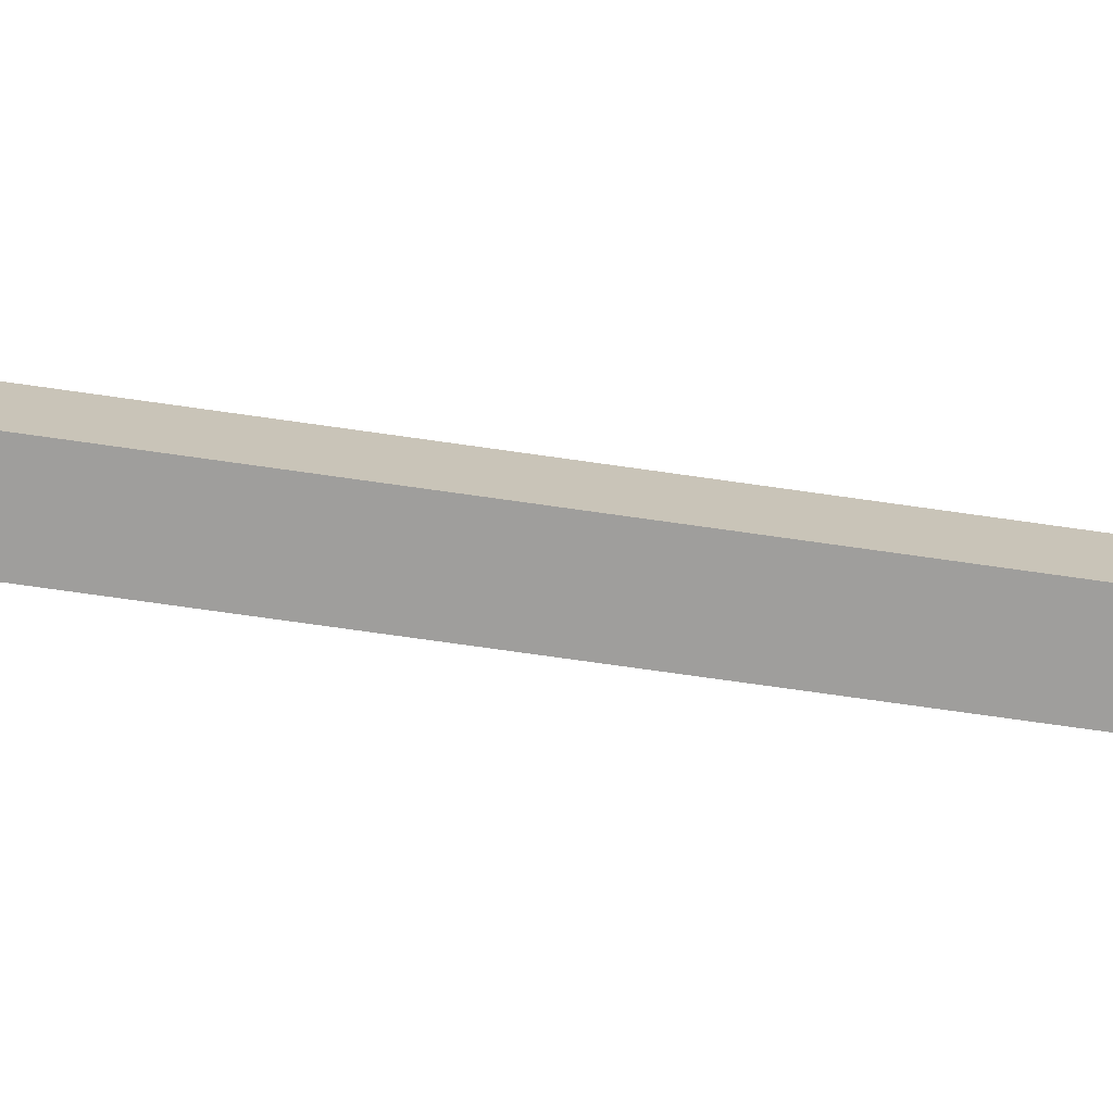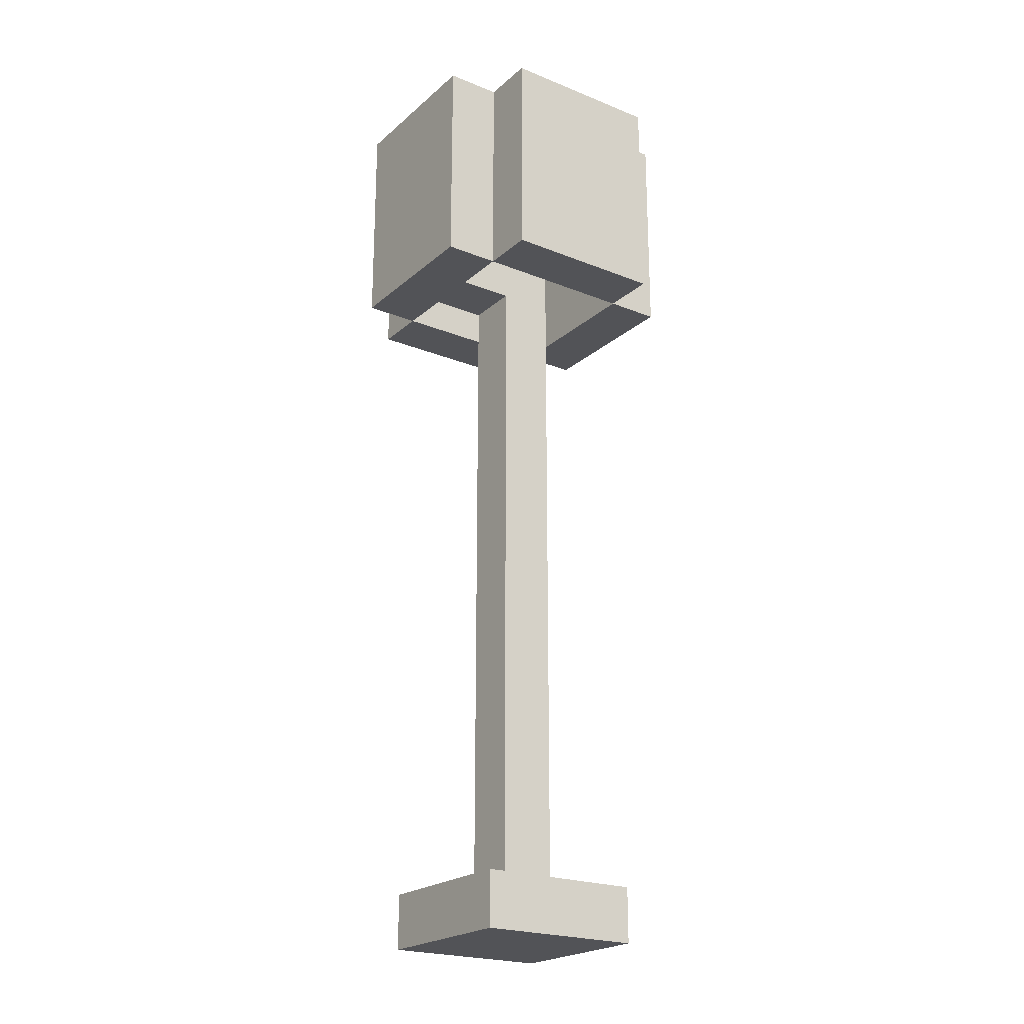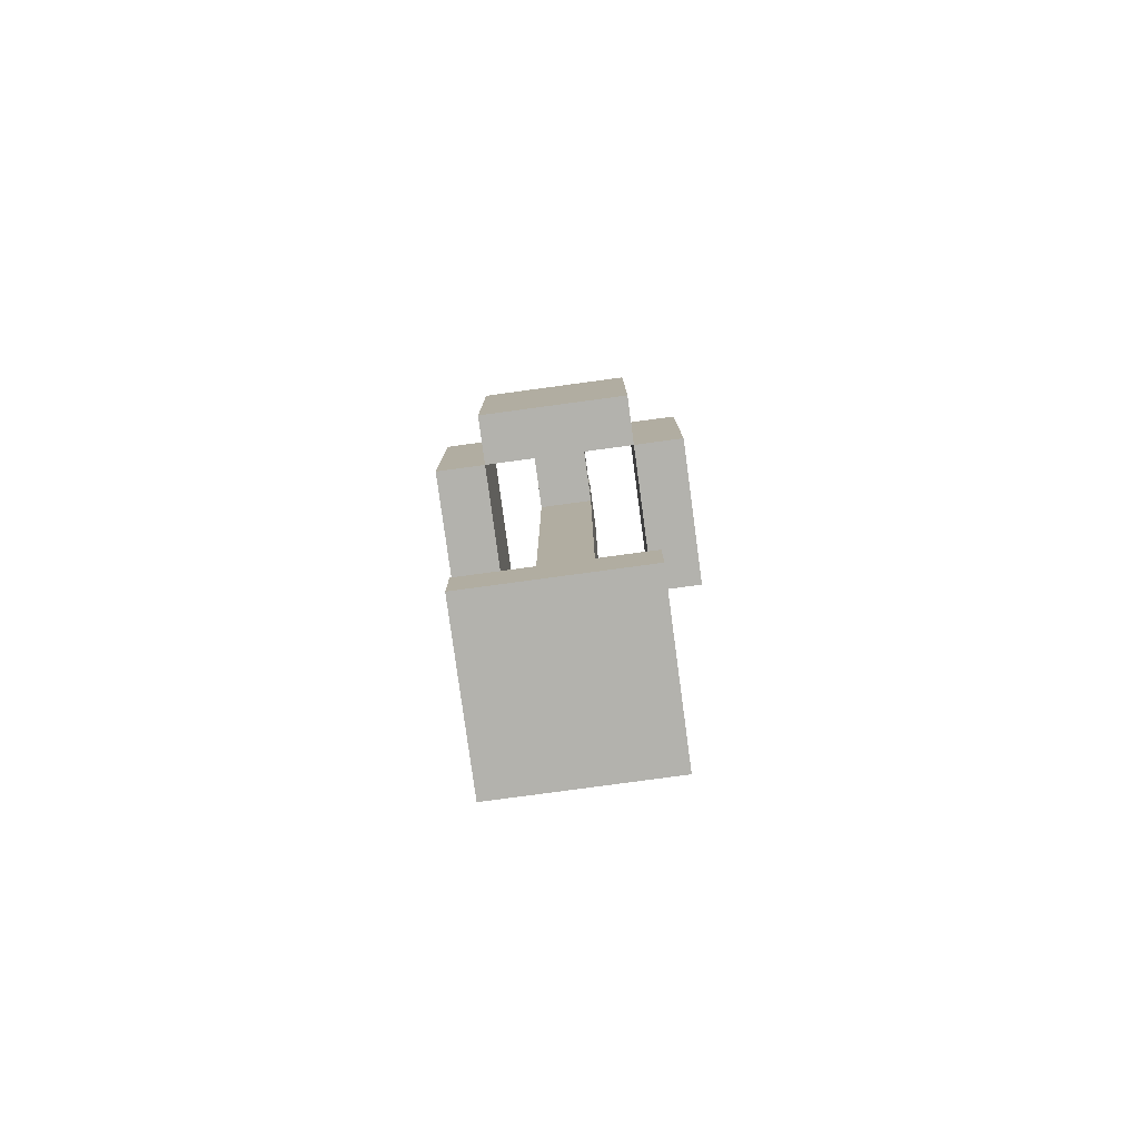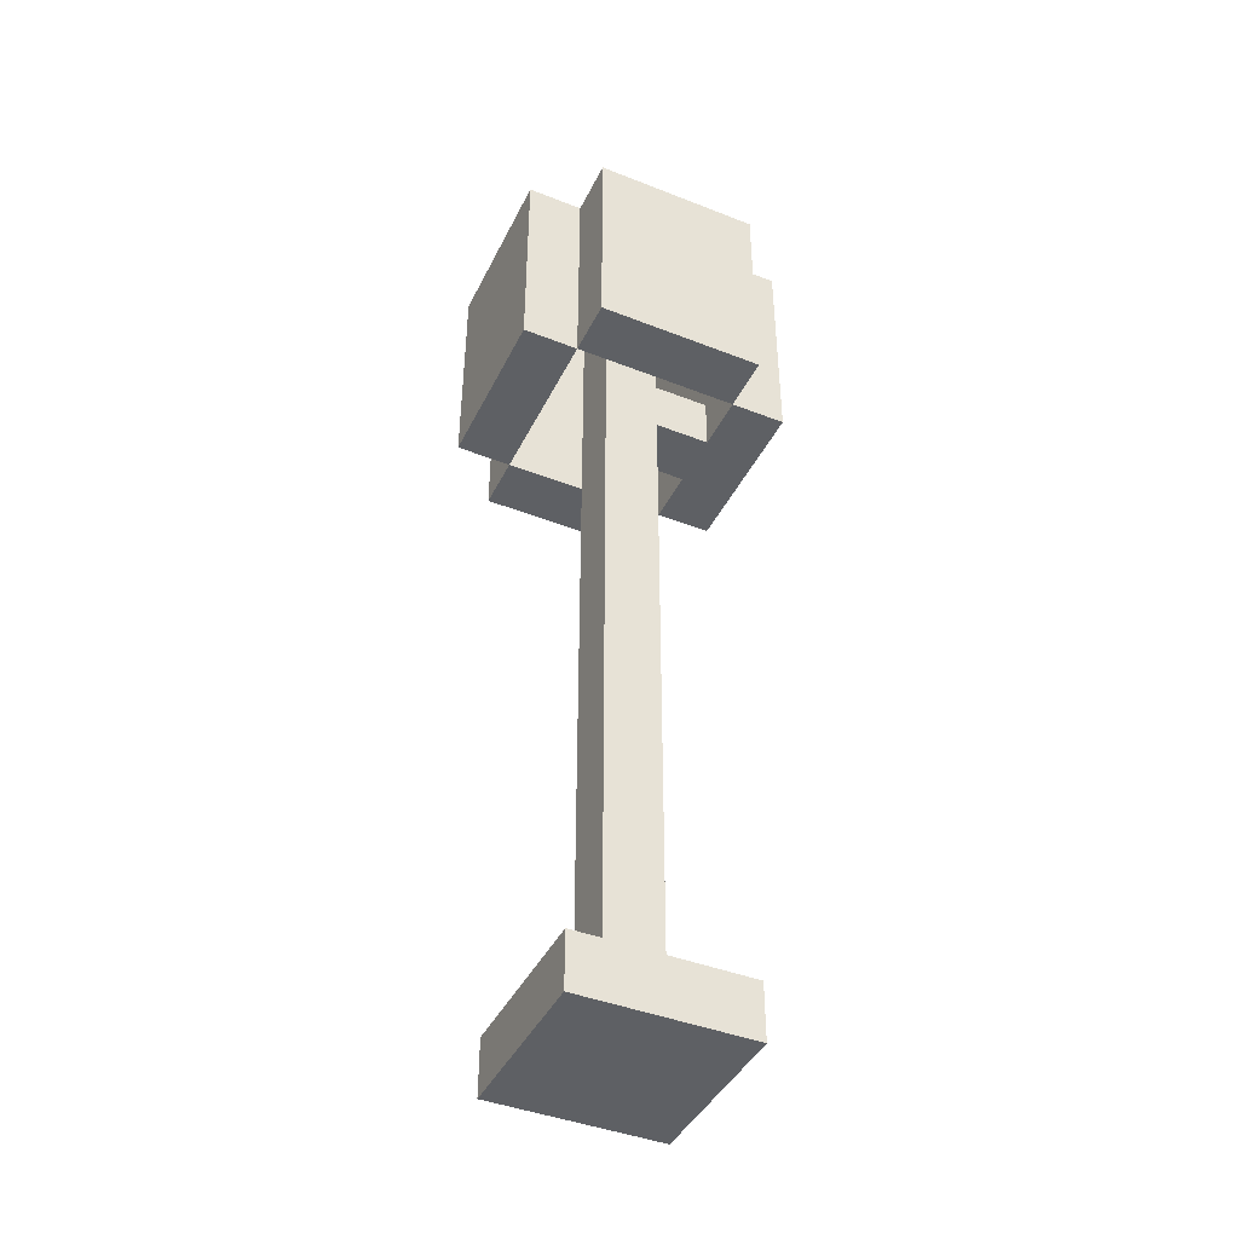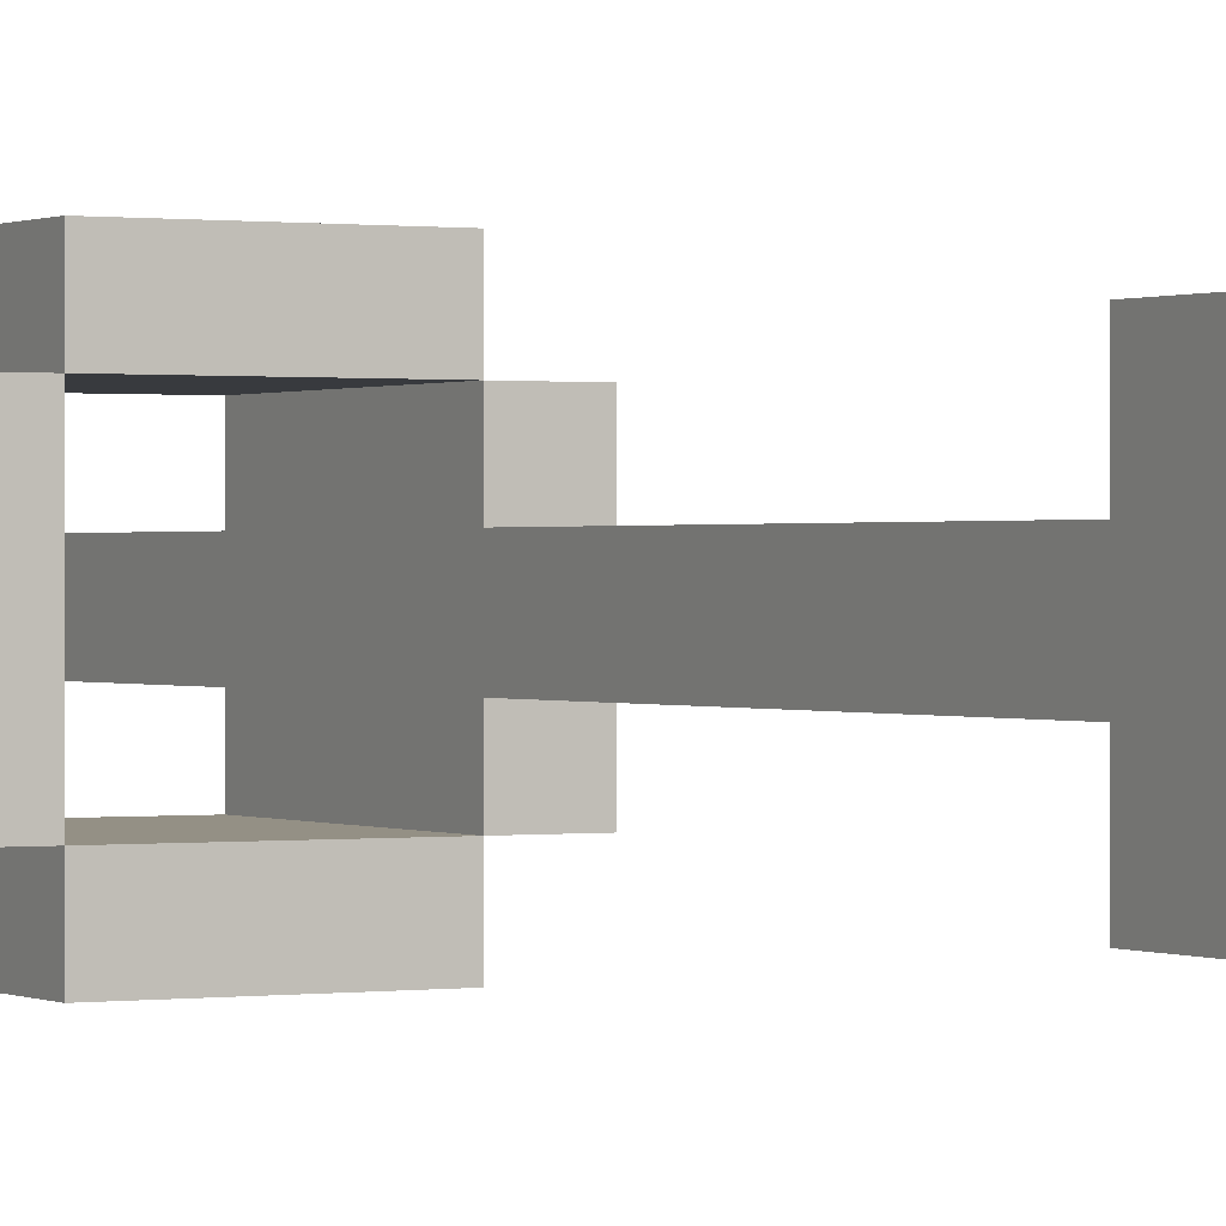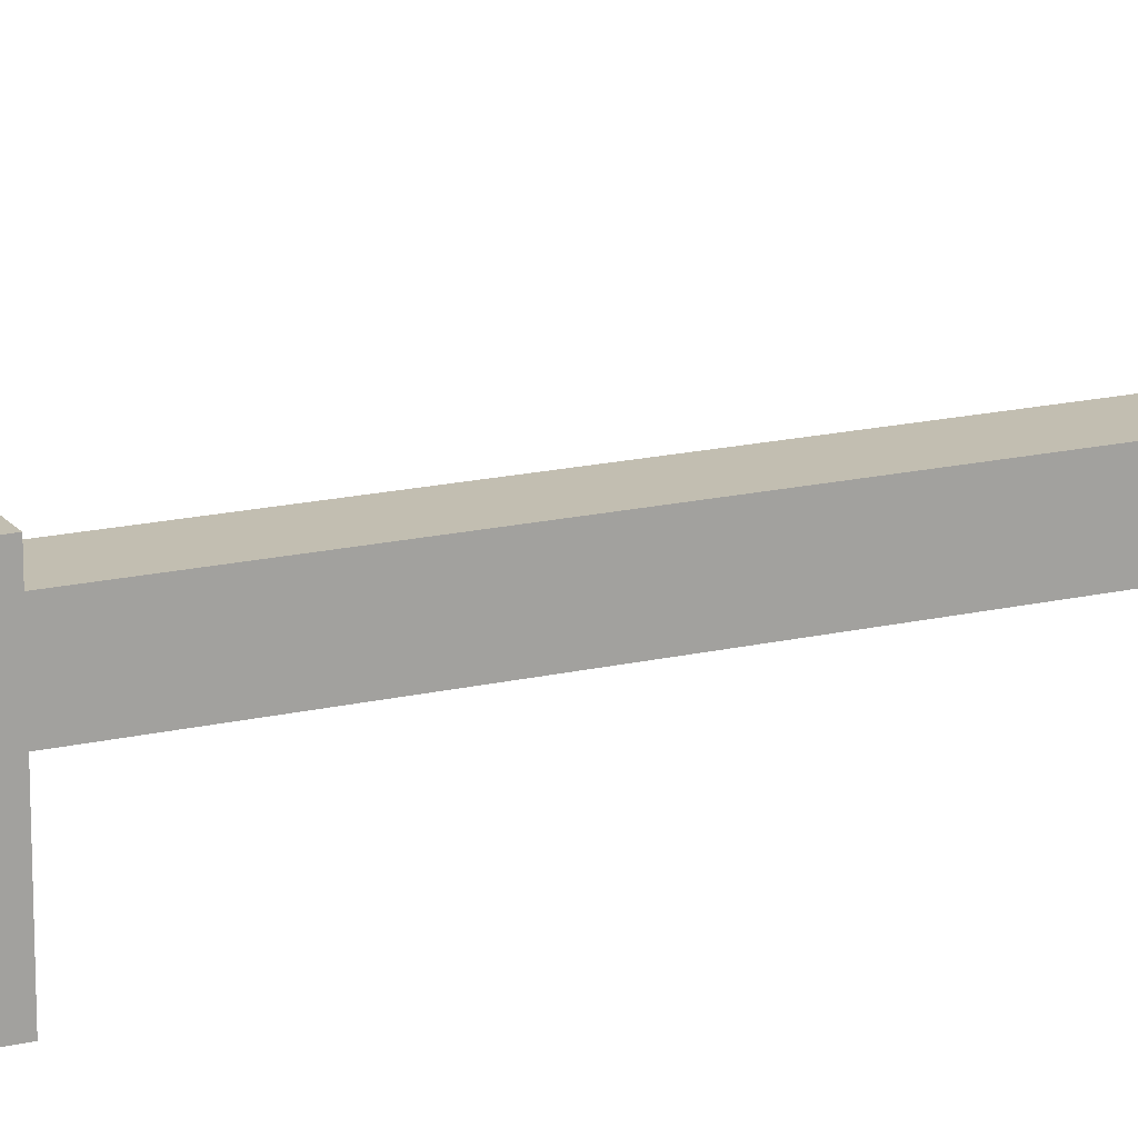
<metadata>
{"format":"obj","ext":"obj","renderer":"f3d","projection":"perspective","resolution":1024,"background":"white","views":[{"elev":-70.9,"azim":-98.2,"up":"+Z"},{"elev":-22.3,"azim":145.2,"up":"+Y"},{"elev":-79.4,"azim":97.7,"up":"+Y"},{"elev":-42.9,"azim":-25.0,"up":"+Y"},{"elev":0.4,"azim":-28.8,"up":"+Z"},{"elev":17.1,"azim":-115.3,"up":"+Z"}]}
</metadata>
<code>
o
v -0.2 0.05 0.1
v -0.2 0.05 -0.2
v -0.2 0.15 0.1
v -0.2 0.15 -0.2
v -0.2 0.35 0.1
v -0.2 0.35 -0.2
v -0.2 0.45 0.1
v -0.2 0.45 -0.2
v -0.1 -1.25 0.1
v -0.1 -1.25 -0.2
v -0.1 -1.15 0.1
v -0.1 -1.15 -0.2
v -0.1 0.05 0.2
v -0.1 0.05 0.1
v -0.1 0.05 -0.2
v -0.1 0.05 -0.3
v -0.1 0.15 0.2
v -0.1 0.15 0.1
v -0.1 0.15 -0.2
v -0.1 0.15 -0.3
v -0.1 0.35 0.2
v -0.1 0.35 0.1
v -0.1 0.35 -0.2
v -0.1 0.35 -0.3
v -0.1 0.45 0.2
v -0.1 0.45 0.1
v -0.1 0.45 -0.2
v -0.1 0.45 -0.3
v 0 -1.15 0
v 0 -1.15 -0.1
v 0 0.15 0
v 0 0.15 -0.1
v 0 0.35 0
v 0 0.35 -0.1
v 0.2 0.05 0.1
v 0.2 0.05 0
v 0.2 0.05 -0.1
v 0.2 0.05 -0.2
v 0.2 0.15 0.1
v 0.2 0.15 0
v 0.2 0.15 -0.1
v 0.2 0.15 -0.2
v 0.2 0.35 0.1
v 0.2 0.35 -0.2
v 0.2 0.45 0.1
v 0.2 0.45 -0.2
v -0.1 0.05 0.1
v -0.1 0.05 -0.2
v -0.1 0.15 0.1
v -0.1 0.15 -0.2
v -0.1 0.35 0.1
v -0.1 0.35 -0.2
v -0.1 0.45 0.1
v -0.1 0.45 -0.2
v 0.1 -1.15 0
v 0.1 -1.15 -0.1
v 0.1 0.05 0
v 0.1 0.05 -0.1
v 0.1 0.15 0
v 0.1 0.15 -0.1
v 0.1 0.35 0
v 0.1 0.35 -0.1
v 0.2 -1.25 0.1
v 0.2 -1.25 -0.2
v 0.2 -1.15 0.1
v 0.2 -1.15 -0.2
v 0.2 0.05 0.2
v 0.2 0.05 0.1
v 0.2 0.05 -0.2
v 0.2 0.05 -0.3
v 0.2 0.15 0.2
v 0.2 0.15 0.1
v 0.2 0.15 -0.2
v 0.2 0.15 -0.3
v 0.2 0.35 0.2
v 0.2 0.35 0.1
v 0.2 0.35 -0.2
v 0.2 0.35 -0.3
v 0.2 0.45 0.2
v 0.2 0.45 0.1
v 0.2 0.45 -0.2
v 0.2 0.45 -0.3
v 0.3 0.05 0.1
v 0.3 0.05 -0.2
v 0.3 0.15 0.1
v 0.3 0.15 -0.2
v 0.3 0.35 0.1
v 0.3 0.35 -0.2
v 0.3 0.45 0.1
v 0.3 0.45 -0.2
v -0.1 0.05 0.2
v -0.1 0.15 0.2
v -0.1 0.35 0.2
v -0.1 0.45 0.2
v 0.2 0.05 0.2
v 0.2 0.15 0.2
v 0.2 0.35 0.2
v 0.2 0.45 0.2
v -0.2 0.05 0.1
v -0.2 0.15 0.1
v -0.2 0.35 0.1
v -0.2 0.45 0.1
v -0.1 -1.25 0.1
v -0.1 -1.15 0.1
v -0.1 0.05 0.1
v -0.1 0.15 0.1
v -0.1 0.35 0.1
v -0.1 0.45 0.1
v 0.2 -1.25 0.1
v 0.2 -1.15 0.1
v 0.2 0.05 0.1
v 0.2 0.15 0.1
v 0.2 0.35 0.1
v 0.2 0.45 0.1
v 0.3 0.05 0.1
v 0.3 0.15 0.1
v 0.3 0.35 0.1
v 0.3 0.45 0.1
v 0 -1.15 0
v 0 0.15 0
v 0 0.35 0
v 0.1 -1.15 0
v 0.1 0.05 0
v 0.1 0.15 0
v 0.1 0.35 0
v 0.2 0.05 0
v 0.2 0.15 0
v -0.1 0.05 -0.2
v -0.1 0.15 -0.2
v -0.1 0.35 -0.2
v -0.1 0.45 -0.2
v 0.2 0.05 -0.2
v 0.2 0.15 -0.2
v 0.2 0.35 -0.2
v 0.2 0.45 -0.2
v -0.1 0.05 0.1
v -0.1 0.15 0.1
v -0.1 0.35 0.1
v -0.1 0.45 0.1
v 0.2 0.05 0.1
v 0.2 0.15 0.1
v 0.2 0.35 0.1
v 0.2 0.45 0.1
v 0 -1.15 -0.1
v 0 0.15 -0.1
v 0 0.35 -0.1
v 0.1 -1.15 -0.1
v 0.1 0.05 -0.1
v 0.1 0.15 -0.1
v 0.1 0.35 -0.1
v 0.2 0.05 -0.1
v 0.2 0.15 -0.1
v -0.2 0.05 -0.2
v -0.2 0.15 -0.2
v -0.2 0.35 -0.2
v -0.2 0.45 -0.2
v -0.1 -1.25 -0.2
v -0.1 -1.15 -0.2
v -0.1 0.05 -0.2
v -0.1 0.15 -0.2
v -0.1 0.35 -0.2
v -0.1 0.45 -0.2
v 0.2 -1.25 -0.2
v 0.2 -1.15 -0.2
v 0.2 0.05 -0.2
v 0.2 0.15 -0.2
v 0.2 0.35 -0.2
v 0.2 0.45 -0.2
v 0.3 0.05 -0.2
v 0.3 0.15 -0.2
v 0.3 0.35 -0.2
v 0.3 0.45 -0.2
v -0.1 0.05 -0.3
v -0.1 0.15 -0.3
v -0.1 0.35 -0.3
v -0.1 0.45 -0.3
v 0.2 0.05 -0.3
v 0.2 0.15 -0.3
v 0.2 0.35 -0.3
v 0.2 0.45 -0.3
v -0.1 -1.25 0.1
v 0.2 -1.25 0.1
v -0.1 -1.25 -0.2
v 0.2 -1.25 -0.2
v -0.1 0.05 0.2
v 0.2 0.05 0.2
v -0.2 0.05 0.1
v -0.1 0.05 0.1
v 0.2 0.05 0.1
v 0.3 0.05 0.1
v 0.1 0.05 0
v 0.2 0.05 0
v 0.1 0.05 -0.1
v 0.2 0.05 -0.1
v -0.2 0.05 -0.2
v -0.1 0.05 -0.2
v 0.2 0.05 -0.2
v 0.3 0.05 -0.2
v -0.1 0.05 -0.3
v 0.2 0.05 -0.3
v -0.1 -1.15 0.1
v 0.2 -1.15 0.1
v 0 -1.15 0
v 0.1 -1.15 0
v 0 -1.15 -0.1
v 0.1 -1.15 -0.1
v -0.1 -1.15 -0.2
v 0.2 -1.15 -0.2
v 0.1 0.15 0
v 0.2 0.15 0
v 0.1 0.15 -0.1
v 0.2 0.15 -0.1
v 0 0.35 0
v 0.1 0.35 0
v 0 0.35 -0.1
v 0.1 0.35 -0.1
v -0.1 0.45 0.2
v 0.2 0.45 0.2
v -0.2 0.45 0.1
v -0.1 0.45 0.1
v 0.2 0.45 0.1
v 0.3 0.45 0.1
v -0.2 0.45 -0.2
v -0.1 0.45 -0.2
v 0.2 0.45 -0.2
v 0.3 0.45 -0.2
v -0.1 0.45 -0.3
v 0.2 0.45 -0.3
f 3 2 1
f 4 2 3
f 5 4 3
f 6 4 5
f 7 6 5
f 8 6 7
f 11 10 9
f 12 10 11
f 17 14 13
f 18 14 17
f 19 16 15
f 20 16 19
f 21 18 17
f 22 18 21
f 23 20 19
f 24 20 23
f 25 22 21
f 26 22 25
f 27 24 23
f 28 24 27
f 31 30 29
f 32 30 31
f 33 32 31
f 34 32 33
f 39 36 35
f 40 36 39
f 41 38 37
f 42 38 41
f 43 40 39
f 43 41 40
f 43 42 41
f 44 42 43
f 45 44 43
f 46 44 45
f 47 48 49
f 49 48 50
f 49 50 51
f 51 50 52
f 51 52 53
f 53 52 54
f 55 56 57
f 57 56 58
f 59 60 61
f 61 60 62
f 63 64 65
f 65 64 66
f 67 68 71
f 71 68 72
f 69 70 73
f 73 70 74
f 71 72 75
f 75 72 76
f 73 74 77
f 77 74 78
f 75 76 79
f 79 76 80
f 77 78 81
f 81 78 82
f 83 84 85
f 85 84 86
f 85 86 87
f 87 86 88
f 87 88 89
f 89 88 90
f 95 92 91
f 96 93 92
f 96 92 95
f 97 94 93
f 97 93 96
f 98 94 97
f 105 100 99
f 106 101 100
f 106 100 105
f 107 102 101
f 107 101 106
f 108 102 107
f 109 104 103
f 110 104 109
f 115 112 111
f 116 113 112
f 116 112 115
f 117 114 113
f 117 113 116
f 118 114 117
f 122 120 119
f 123 120 122
f 124 121 120
f 124 120 123
f 125 121 124
f 126 124 123
f 127 124 126
f 132 129 128
f 133 130 129
f 133 129 132
f 134 131 130
f 134 130 133
f 135 131 134
f 136 137 140
f 137 138 141
f 140 137 141
f 138 139 142
f 141 138 142
f 142 139 143
f 144 145 147
f 147 145 148
f 145 146 149
f 148 145 149
f 149 146 150
f 148 149 151
f 151 149 152
f 153 154 159
f 154 155 160
f 159 154 160
f 155 156 161
f 160 155 161
f 161 156 162
f 157 158 163
f 163 158 164
f 165 166 169
f 166 167 170
f 169 166 170
f 167 168 171
f 170 167 171
f 171 168 172
f 173 174 177
f 174 175 178
f 177 174 178
f 175 176 179
f 178 175 179
f 179 176 180
f 183 182 181
f 184 182 183
f 188 186 185
f 189 186 188
f 192 190 189
f 193 192 191
f 194 190 192
f 194 192 193
f 195 188 187
f 196 188 195
f 197 190 194
f 198 190 197
f 199 197 196
f 200 197 199
f 201 202 203
f 203 202 204
f 201 203 205
f 204 202 206
f 201 205 207
f 205 206 207
f 206 202 208
f 207 206 208
f 209 210 211
f 211 210 212
f 213 214 215
f 215 214 216
f 217 218 220
f 220 218 221
f 219 220 223
f 223 220 224
f 221 222 225
f 225 222 226
f 224 225 227
f 227 225 228

</code>
